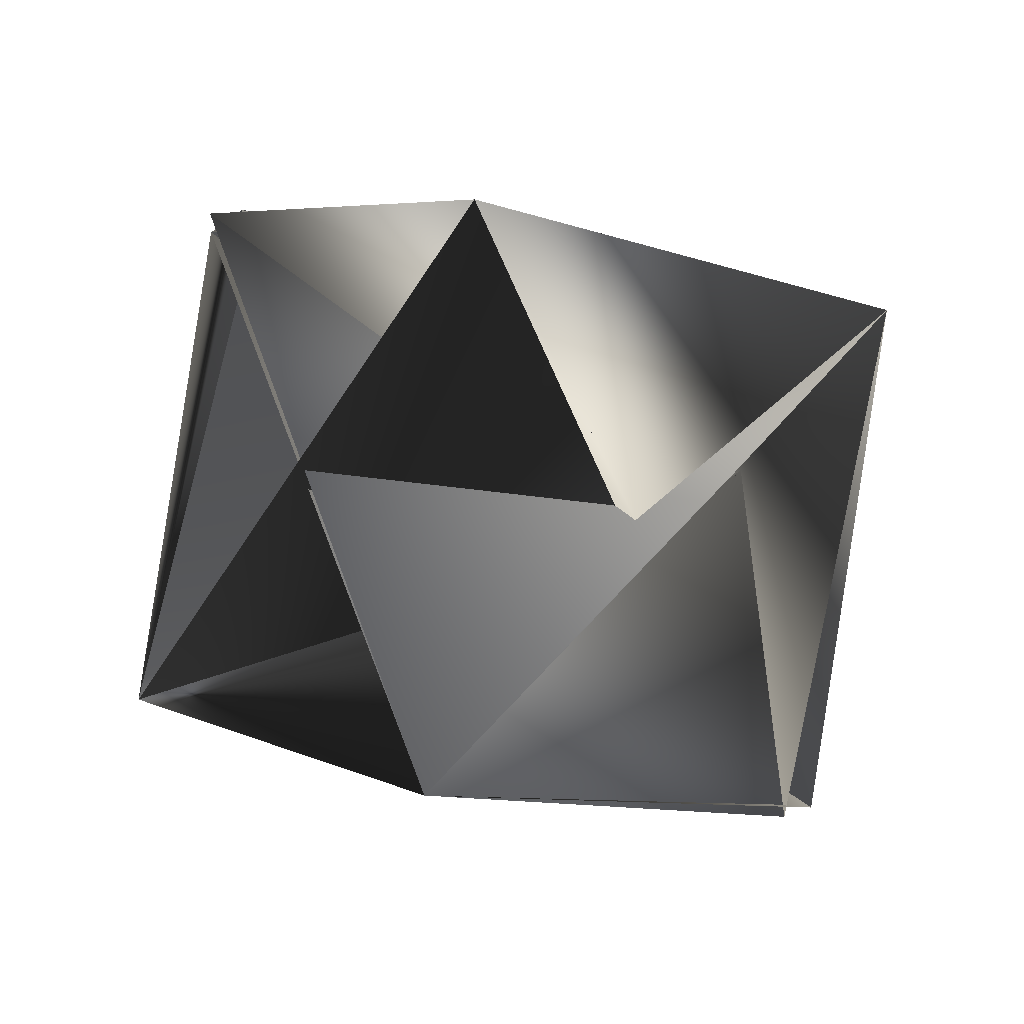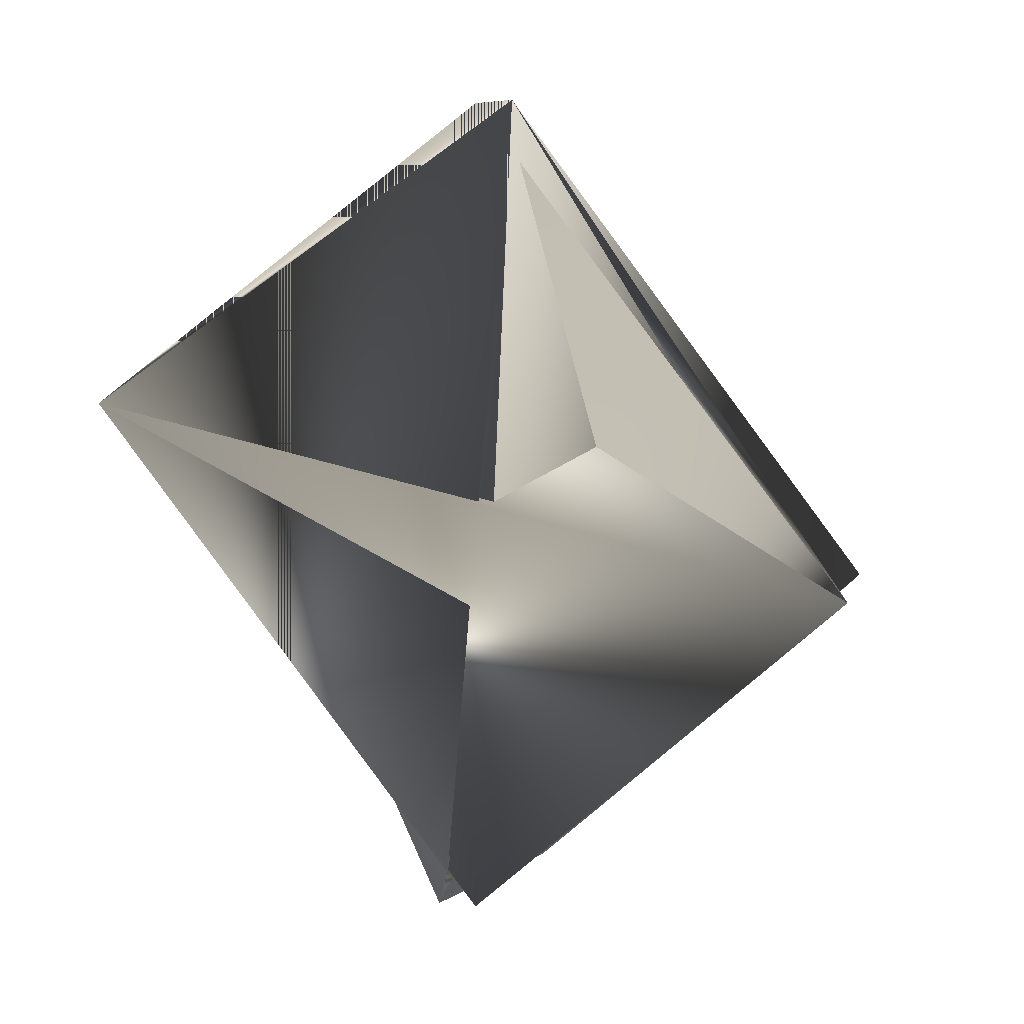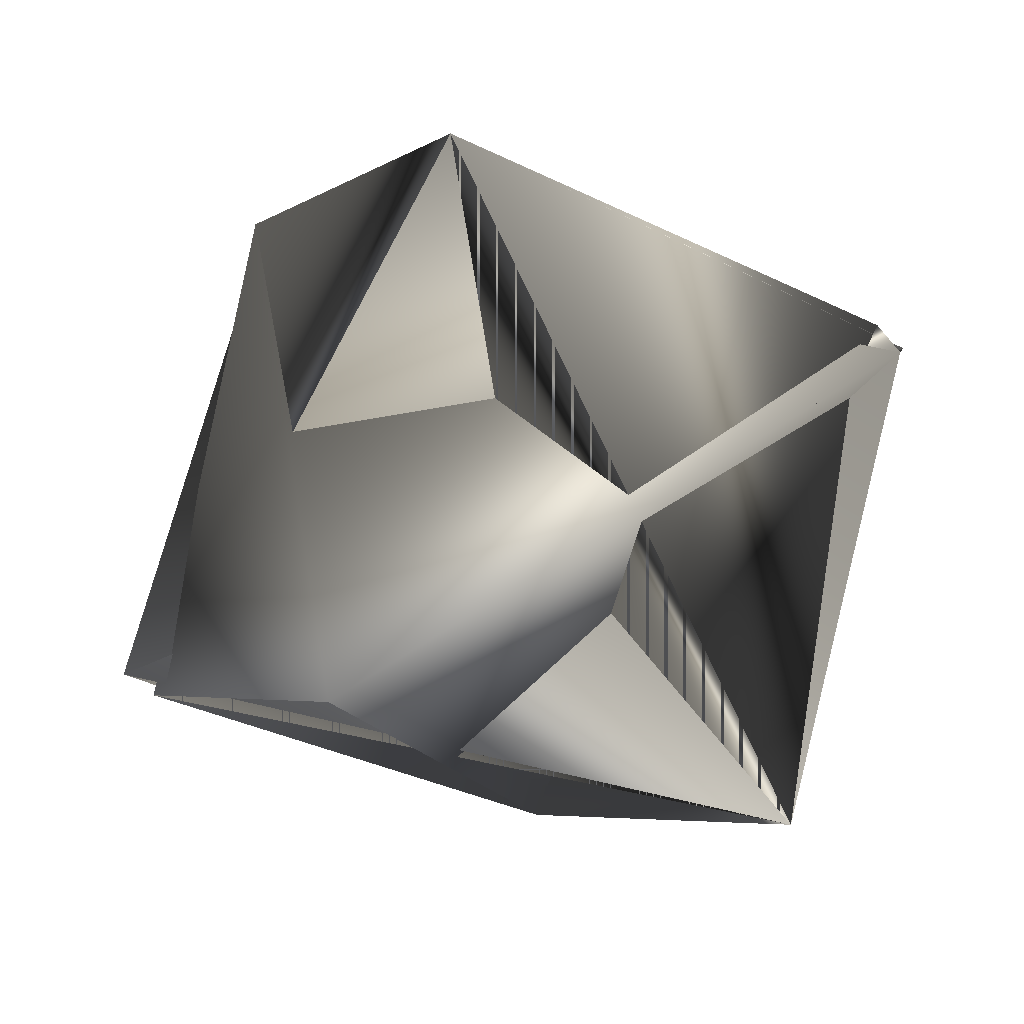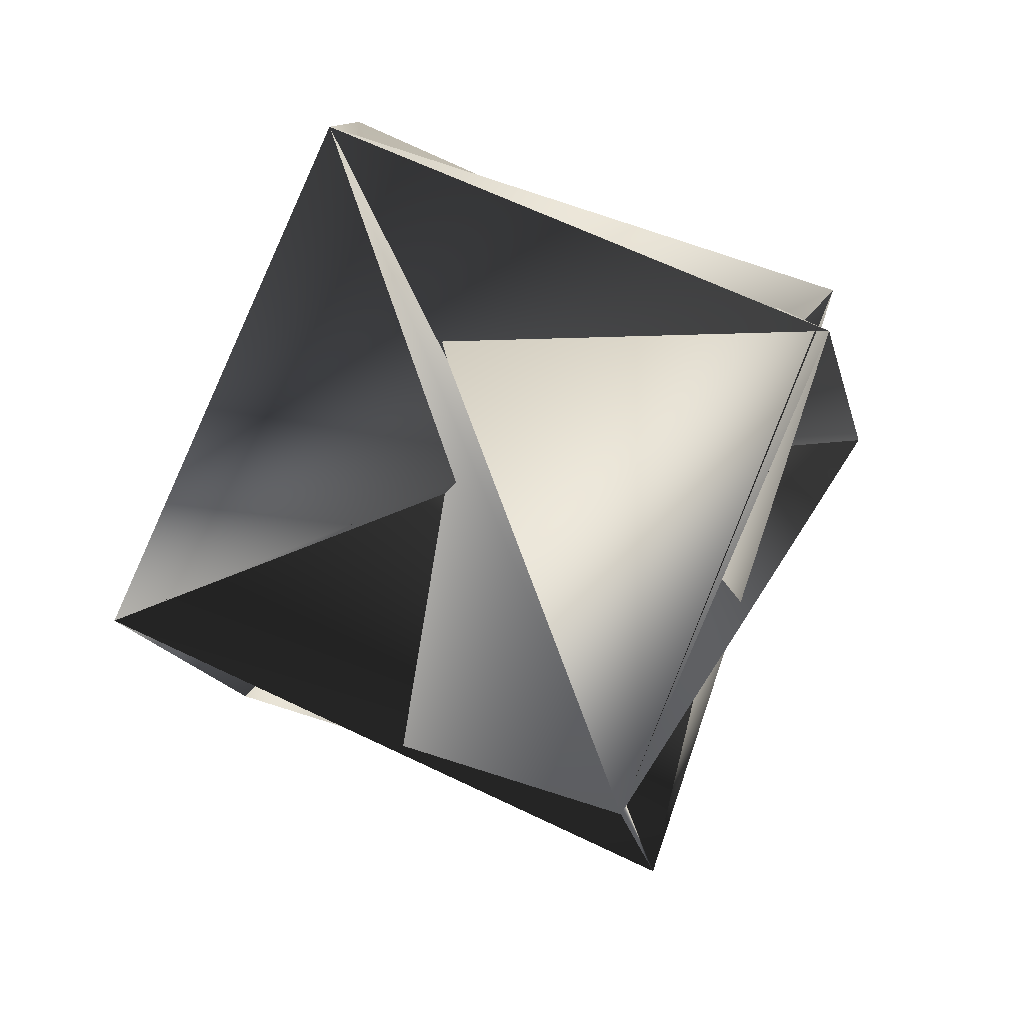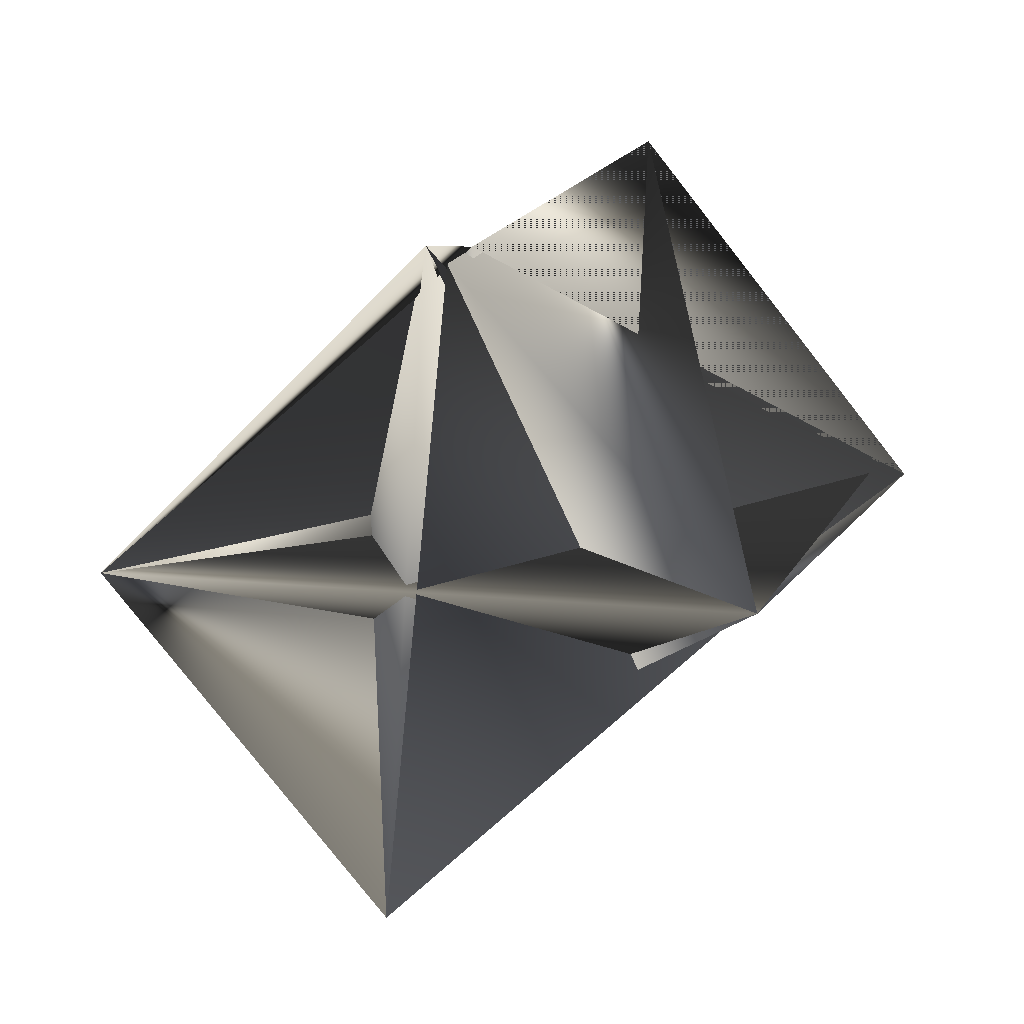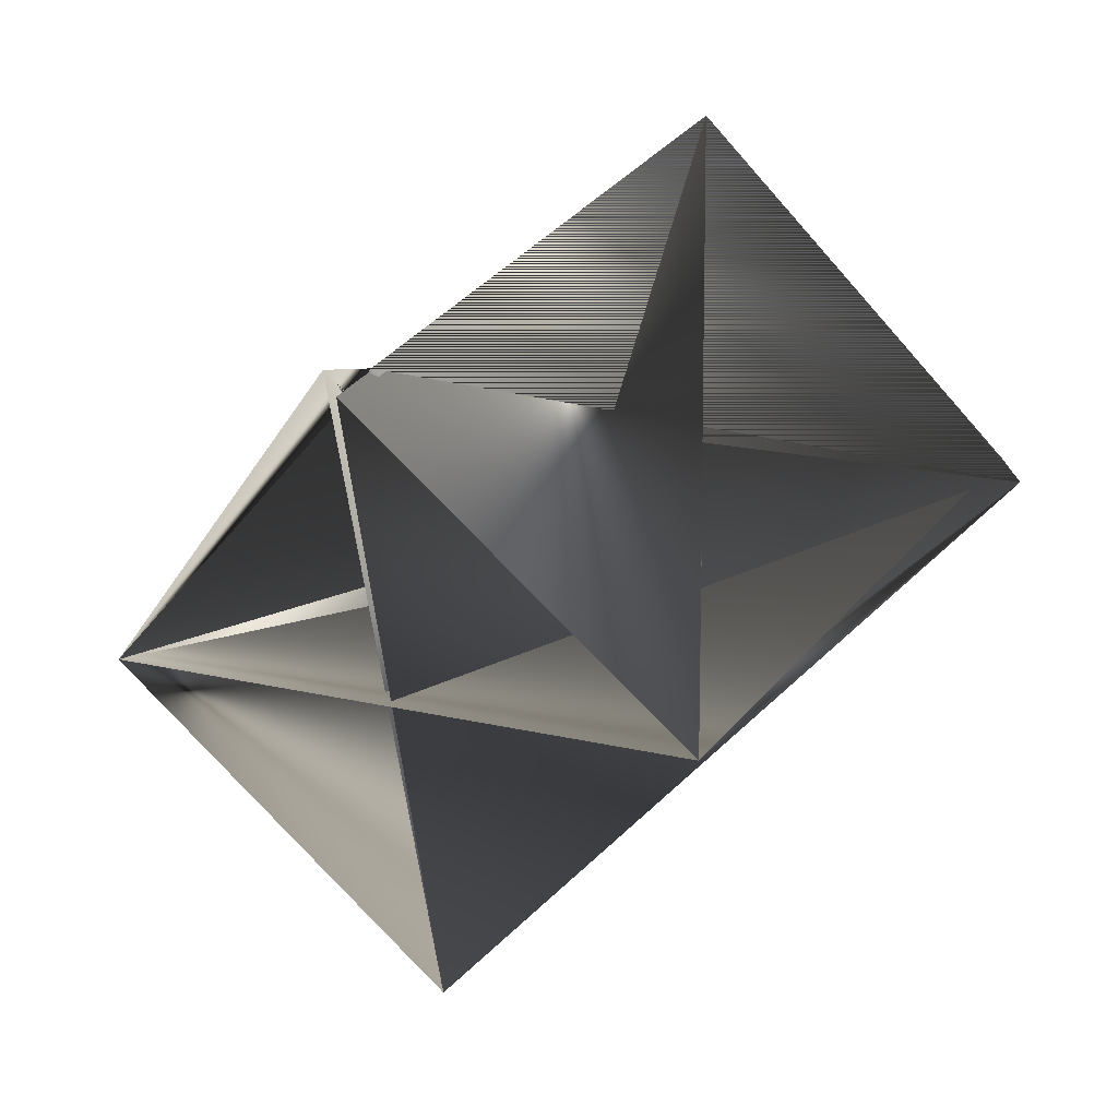
<metadata>
{"format":"obj","ext":"obj","renderer":"f3d","projection":"perspective","resolution":1024,"background":"white","views":[{"elev":-67.2,"azim":83.8,"up":"+Z"},{"elev":0.4,"azim":73.6,"up":"+Y"},{"elev":54.0,"azim":-71.3,"up":"+Z"},{"elev":-60.9,"azim":171.3,"up":"+Z"},{"elev":-16.1,"azim":44.4,"up":"+Z"},{"elev":-3.6,"azim":61.8,"up":"+Z"}]}
</metadata>
<code>
v -0.08978 0.1221 0.4564
v -0.111 0.1826 0.4982
v -0.1649 0.2141 0.417
v -0.1584 0.1142 0.4227
v -0.09217 0.222 0.4471
v -0.09388 0.1176 0.4564
v -0.09627 0.222 0.4508
v -0.1437 0.1581 0.3752
v -0.08978 0.1176 0.4527
v -0.07094 0.1569 0.409
v -0.1838 0.1748 0.4645
v -0.1649 0.2187 0.4208
f 1 2 3
f 1 4 2
f 1 5 2
f 1 6 4
f 1 2 5
f 1 3 6
f 7 2 5
f 7 3 2
f 7 4 8
f 7 5 4
f 7 5 2
f 7 2 5
f 7 8 3
f 2 5 3
f 3 9 10
f 3 11 5
f 3 10 6
f 3 5 2
f 3 6 11
f 3 2 9
f 3 10 2
f 3 6 10
f 3 8 6
f 12 9 5
f 12 4 6
f 12 10 4
f 12 5 10
f 12 6 8
f 12 8 9
f 9 5 2
f 9 2 5
f 9 8 5
f 9 5 2
f 9 2 10
f 9 2 5
f 4 10 7
f 4 7 2
f 4 5 2
f 4 7 3
f 4 7 8
f 4 2 7
f 4 3 7
f 11 5 8
f 11 6 3
f 11 8 6
f 11 3 5
f 11 7 3
f 11 6 7
f 11 3 5
f 10 5 3
f 10 3 7
f 7 6 8

</code>
